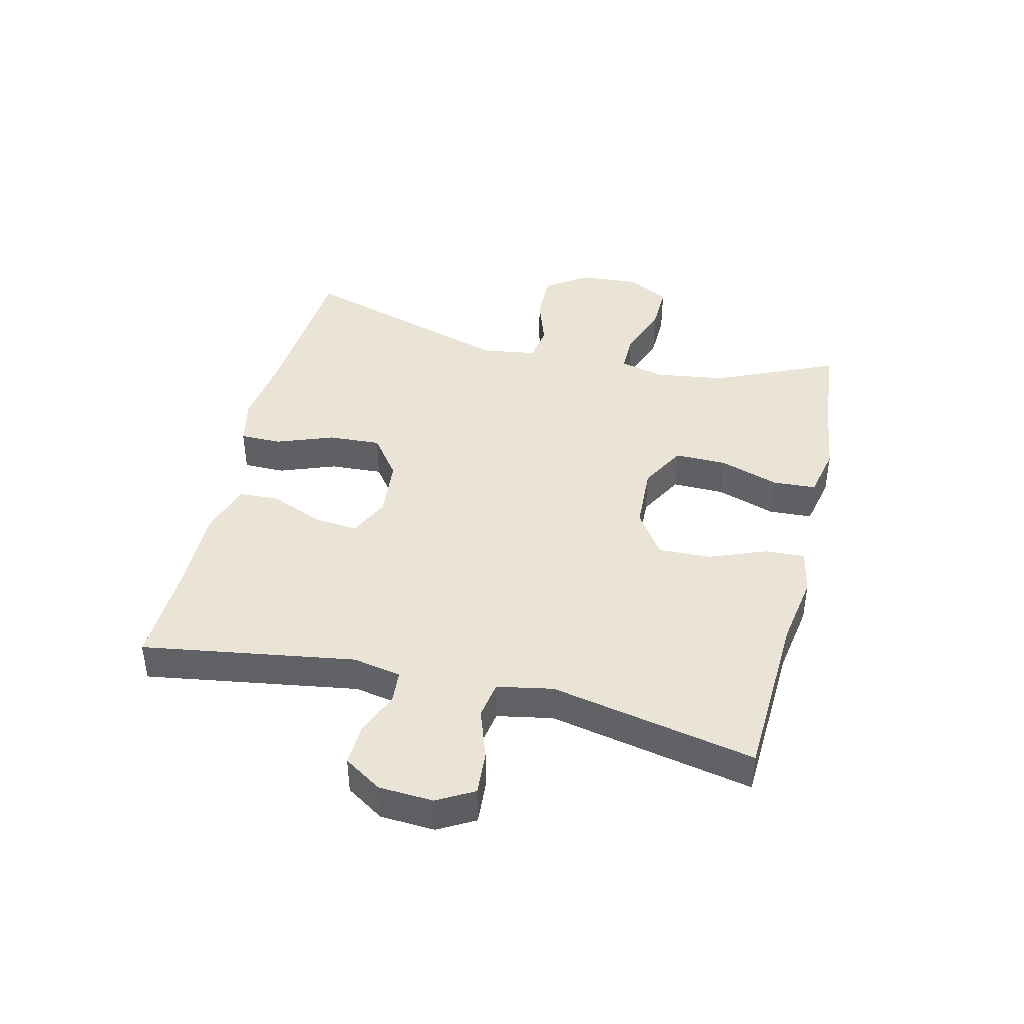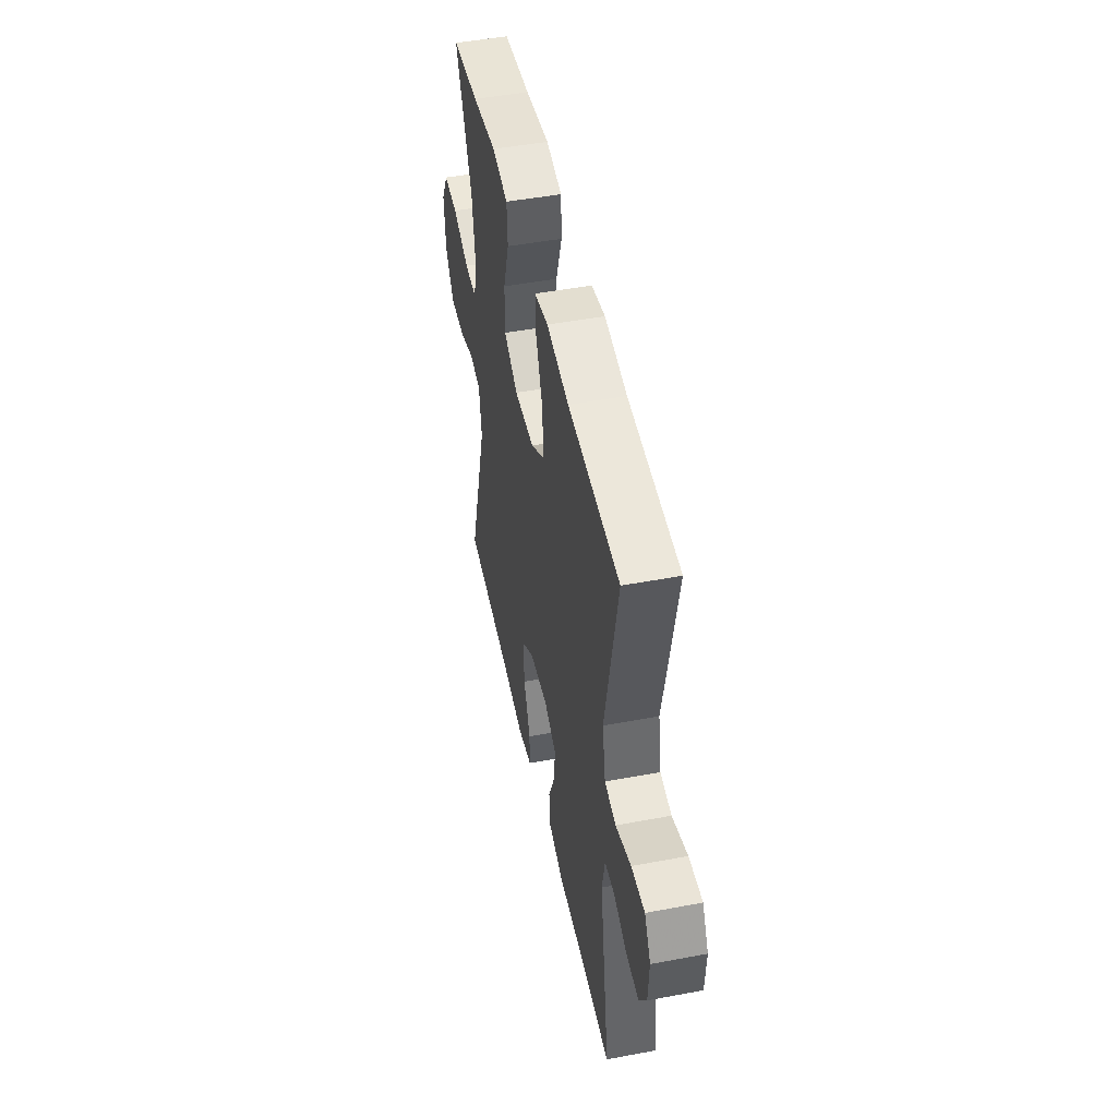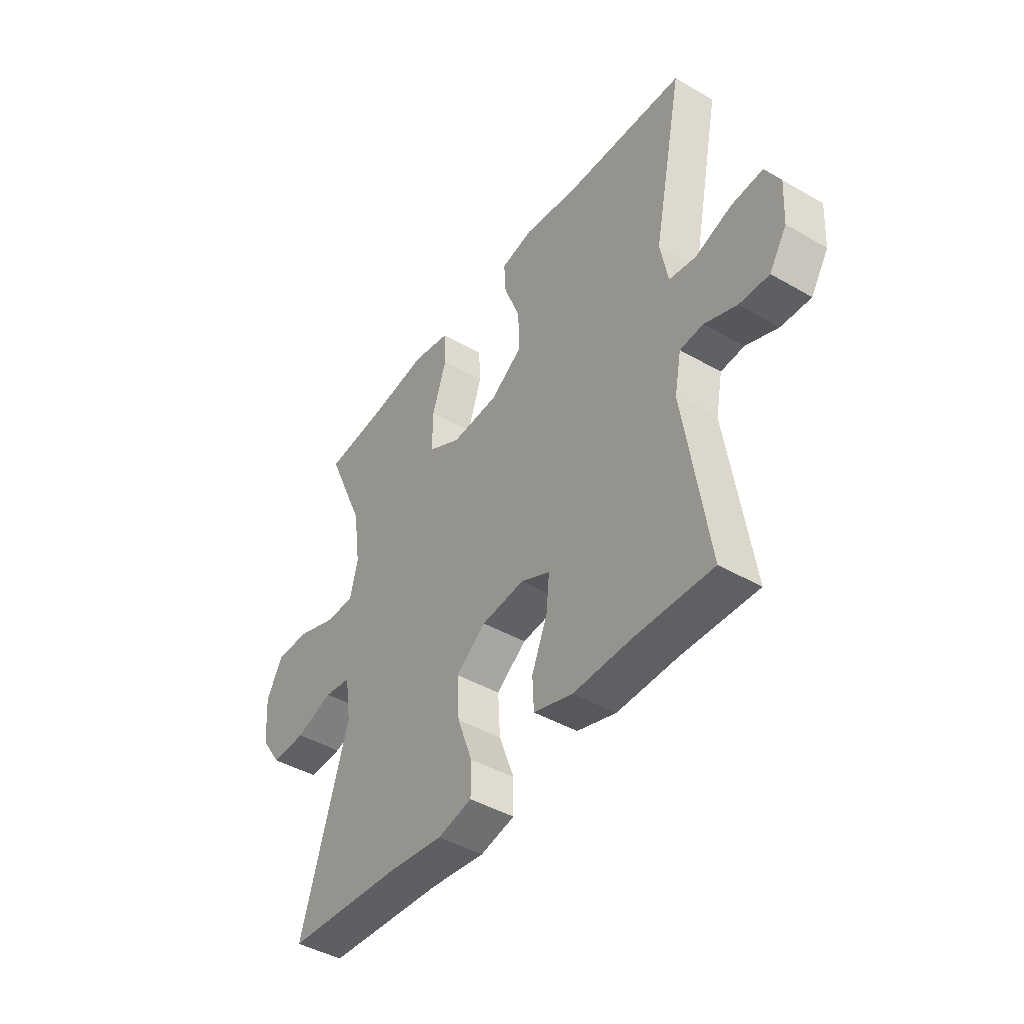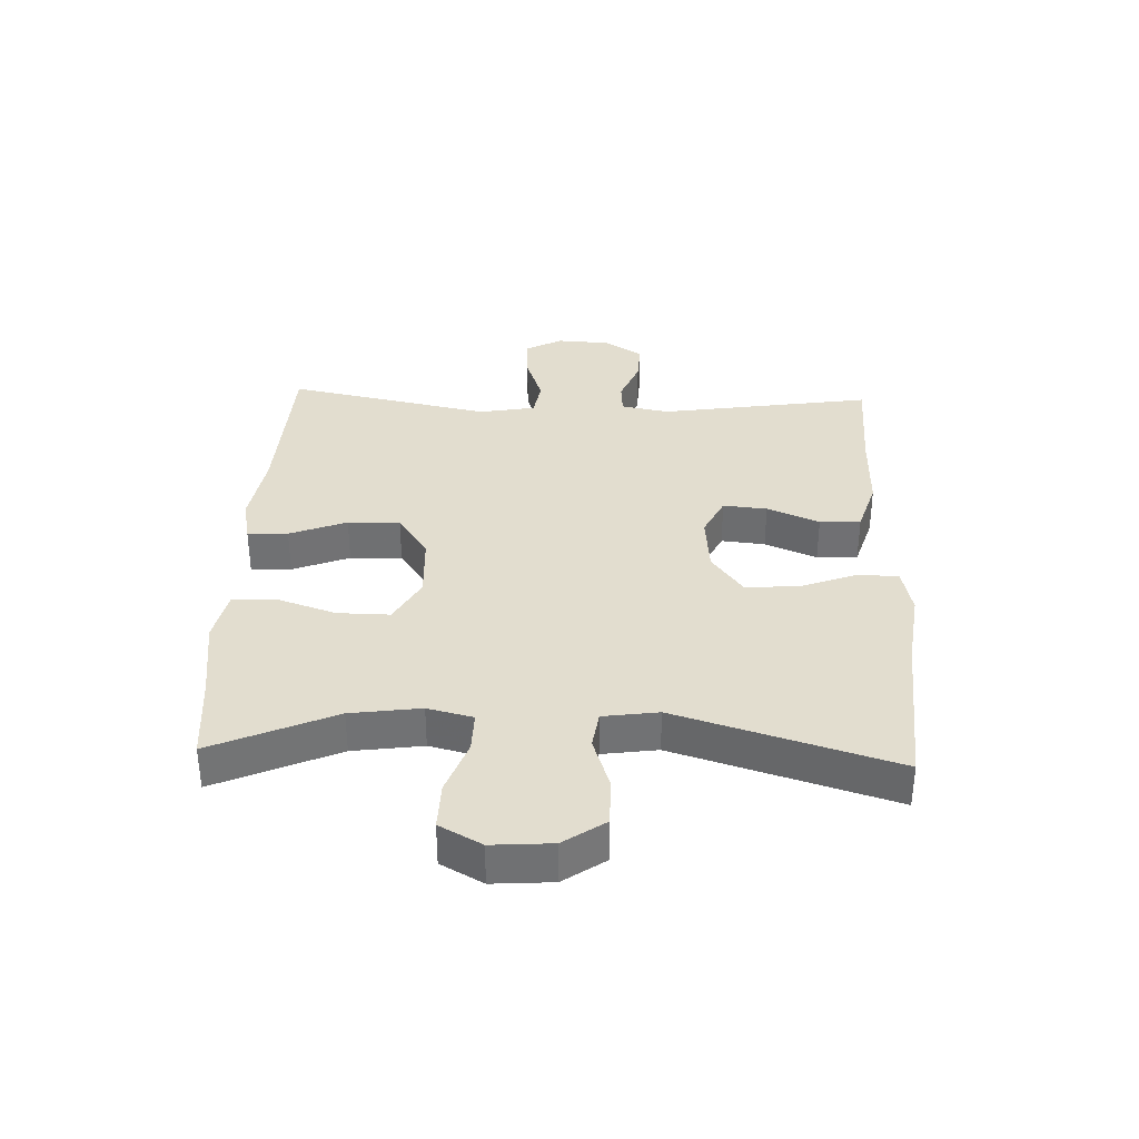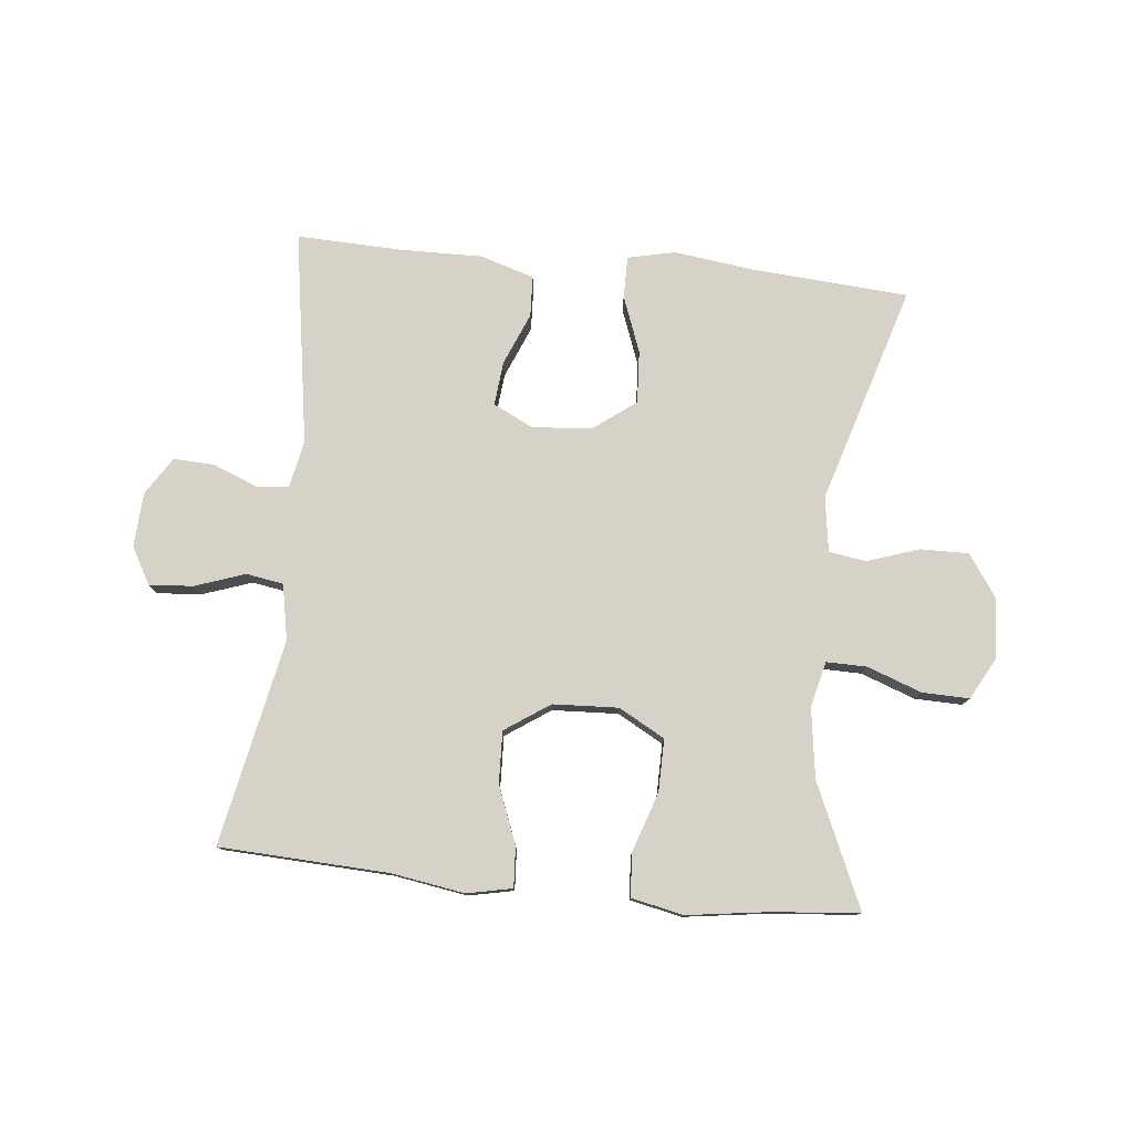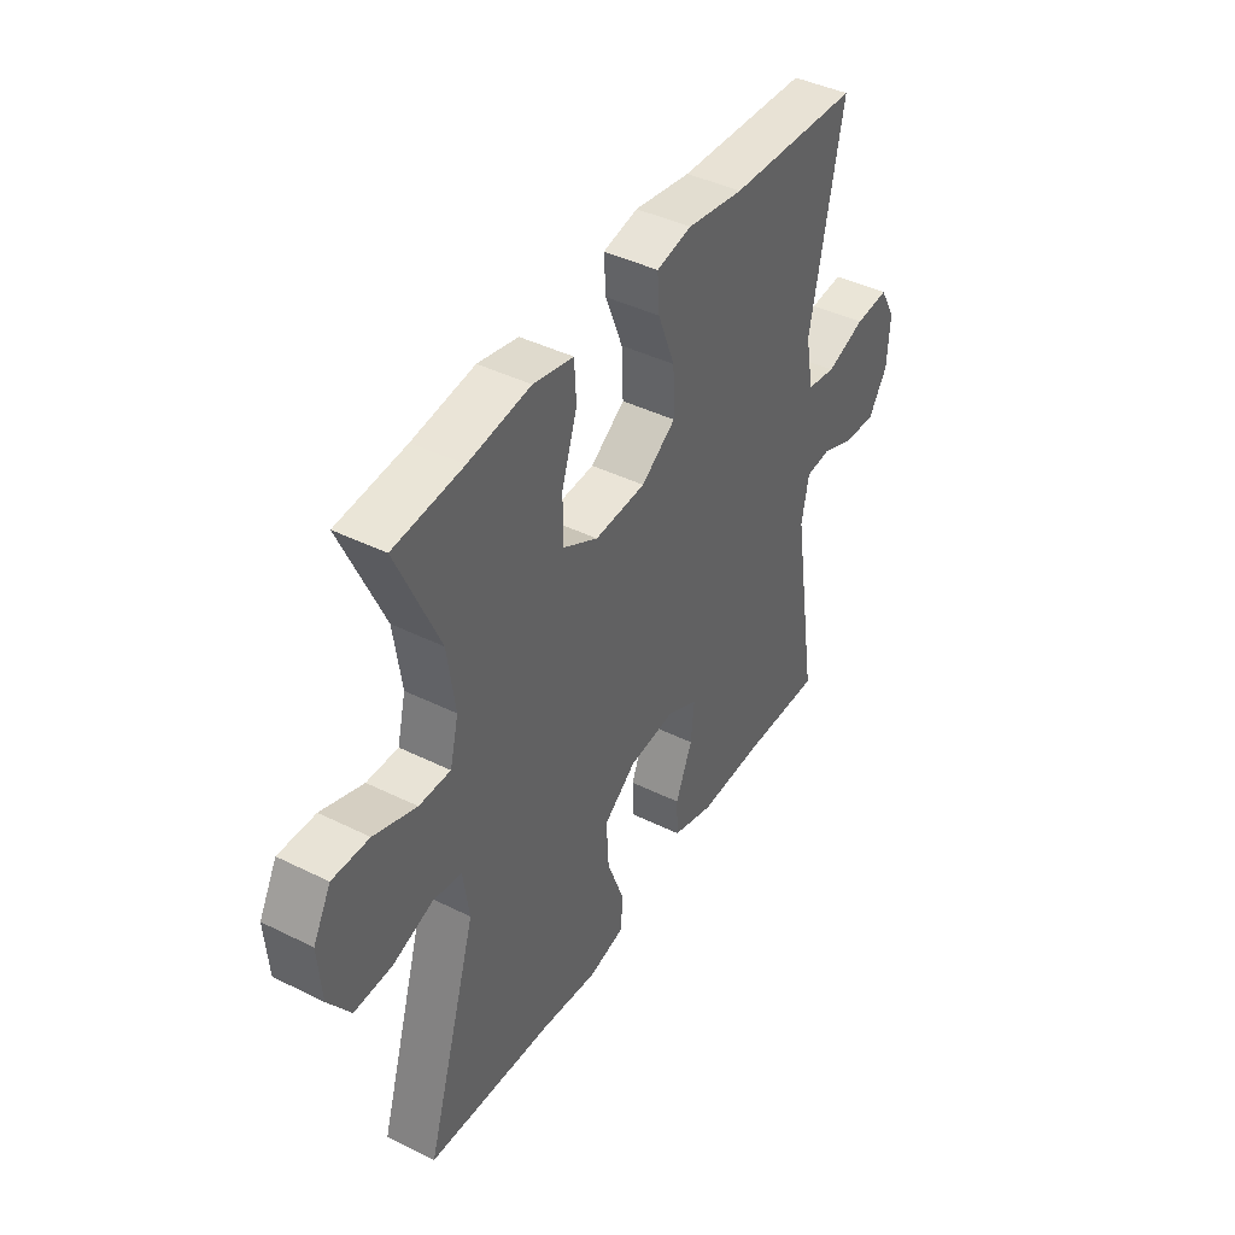
<metadata>
{"format":"obj","ext":"obj","renderer":"f3d","projection":"perspective","resolution":1024,"background":"white","views":[{"elev":42.4,"azim":-76.5,"up":"+Y"},{"elev":48.1,"azim":-101.9,"up":"+Z"},{"elev":-43.8,"azim":-124.2,"up":"+Z"},{"elev":35.0,"azim":92.2,"up":"+Y"},{"elev":78.3,"azim":5.8,"up":"+Y"},{"elev":42.4,"azim":120.6,"up":"+Z"}]}
</metadata>
<code>
v -0.5 0.07 -0.5
v -0.446 0.07 -0.156
v -0.461 0.07 -0.078
v -0.513 0.07 -0.074
v -0.585 0.07 -0.103
v -0.651 0.07 -0.106
v -0.69 0.07 -0.045
v -0.695 0.07 0.043
v -0.662 0.07 0.102
v -0.591 0.07 0.097
v -0.51 0.07 0.069
v -0.45 0.07 0.079
v -0.433 0.07 0.169
v -0.5 0.07 0.5
v -0.227 0.07 0.513
v -0.109 0.07 0.532
v -0.036 0.07 0.517
v -0.04 0.07 0.452
v -0.076 0.07 0.36
v -0.079 0.07 0.276
v -0.007 0.07 0.227
v 0.099 0.07 0.222
v 0.173 0.07 0.263
v 0.172 0.07 0.347
v 0.14 0.07 0.443
v 0.144 0.07 0.513
v 0.228 0.07 0.531
v 0.357 0.07 0.513
v 0.5 0.07 0.5
v 0.413 0.07 0.303
v 0.397 0.07 0.19
v 0.415 0.07 0.117
v 0.48 0.07 0.118
v 0.568 0.07 0.15
v 0.644 0.07 0.152
v 0.681 0.07 0.084
v 0.674 0.07 -0.013
v 0.628 0.07 -0.08
v 0.55 0.07 -0.079
v 0.466 0.07 -0.051
v 0.406 0.07 -0.06
v 0.393 0.07 -0.149
v 0.5 0.07 -0.5
v 0.24 0.07 -0.519
v 0.118 0.07 -0.535
v 0.041 0.07 -0.518
v 0.041 0.07 -0.451
v 0.075 0.07 -0.36
v 0.08 0.07 -0.275
v 0.013 0.07 -0.225
v -0.084 0.07 -0.216
v -0.149 0.07 -0.248
v -0.142 0.07 -0.319
v -0.107 0.07 -0.403
v -0.11 0.07 -0.469
v -0.197 0.07 -0.496
v -0.331 0.07 -0.494
v -0.5 0 -0.5
v -0.446 0 -0.156
v -0.461 0 -0.078
v -0.513 0 -0.074
v -0.585 0 -0.103
v -0.651 0 -0.106
v -0.69 0 -0.045
v -0.695 0 0.043
v -0.662 0 0.102
v -0.591 0 0.097
v -0.51 0 0.069
v -0.45 0 0.079
v -0.433 0 0.169
v -0.5 0 0.5
v -0.227 0 0.513
v -0.109 0 0.532
v -0.036 0 0.517
v -0.04 0 0.452
v -0.076 0 0.36
v -0.079 0 0.276
v -0.007 0 0.227
v 0.099 0 0.222
v 0.173 0 0.263
v 0.172 0 0.347
v 0.14 0 0.443
v 0.144 0 0.513
v 0.228 0 0.531
v 0.357 0 0.513
v 0.5 0 0.5
v 0.413 0 0.303
v 0.397 0 0.19
v 0.415 0 0.117
v 0.48 0 0.118
v 0.568 0 0.15
v 0.644 0 0.152
v 0.681 0 0.084
v 0.674 0 -0.013
v 0.628 0 -0.08
v 0.55 0 -0.079
v 0.466 0 -0.051
v 0.406 0 -0.06
v 0.393 0 -0.149
v 0.5 0 -0.5
v 0.24 0 -0.519
v 0.118 0 -0.535
v 0.041 0 -0.518
v 0.041 0 -0.451
v 0.075 0 -0.36
v 0.08 0 -0.275
v 0.013 0 -0.225
v -0.084 0 -0.216
v -0.149 0 -0.248
v -0.142 0 -0.319
v -0.107 0 -0.403
v -0.11 0 -0.469
v -0.197 0 -0.496
v -0.331 0 -0.494
f 54 55 56 57
f 53 54 57 1
f 52 53 1 2
f 51 52 2 3
f 50 51 3
f 45 46 47 48
f 44 45 48 49
f 42 43 44 49
f 41 42 49 50
f 37 38 39 40
f 37 40 41
f 36 37 41
f 33 34 35 36
f 32 33 36 41
f 31 32 41 50
f 28 29 30
f 24 25 26 27
f 23 24 27 28
f 16 17 18 19
f 15 16 19 20
f 13 14 15 20
f 12 13 20 21
f 8 9 10 11
f 6 7 8 11
f 4 5 6 11
f 3 4 11 12
f 23 28 30 31
f 22 23 31 50
f 21 22 50
f 3 12 21 50
f 114 113 112 111
f 58 114 111 110
f 59 58 110 109
f 60 59 109 108
f 60 108 107
f 105 104 103 102
f 106 105 102 101
f 106 101 100 99
f 107 106 99 98
f 97 96 95 94
f 98 97 94
f 98 94 93
f 93 92 91 90
f 98 93 90 89
f 107 98 89 88
f 87 86 85
f 84 83 82 81
f 85 84 81 80
f 76 75 74 73
f 77 76 73 72
f 77 72 71 70
f 78 77 70 69
f 68 67 66 65
f 68 65 64 63
f 68 63 62 61
f 69 68 61 60
f 88 87 85 80
f 107 88 80 79
f 107 79 78
f 107 78 69 60
f 1 58 59 2
f 2 59 60 3
f 3 60 61 4
f 4 61 62 5
f 5 62 63 6
f 6 63 64 7
f 7 64 65 8
f 8 65 66 9
f 9 66 67 10
f 10 67 68 11
f 11 68 69 12
f 12 69 70 13
f 13 70 71 14
f 14 71 72 15
f 15 72 73 16
f 16 73 74 17
f 17 74 75 18
f 18 75 76 19
f 19 76 77 20
f 20 77 78 21
f 21 78 79 22
f 22 79 80 23
f 23 80 81 24
f 24 81 82 25
f 25 82 83 26
f 26 83 84 27
f 27 84 85 28
f 28 85 86 29
f 29 86 87 30
f 30 87 88 31
f 31 88 89 32
f 32 89 90 33
f 33 90 91 34
f 34 91 92 35
f 35 92 93 36
f 36 93 94 37
f 37 94 95 38
f 38 95 96 39
f 39 96 97 40
f 40 97 98 41
f 41 98 99 42
f 42 99 100 43
f 43 100 101 44
f 44 101 102 45
f 45 102 103 46
f 46 103 104 47
f 47 104 105 48
f 48 105 106 49
f 49 106 107 50
f 50 107 108 51
f 51 108 109 52
f 52 109 110 53
f 53 110 111 54
f 54 111 112 55
f 55 112 113 56
f 56 113 114 57
f 57 114 58 1

</code>
